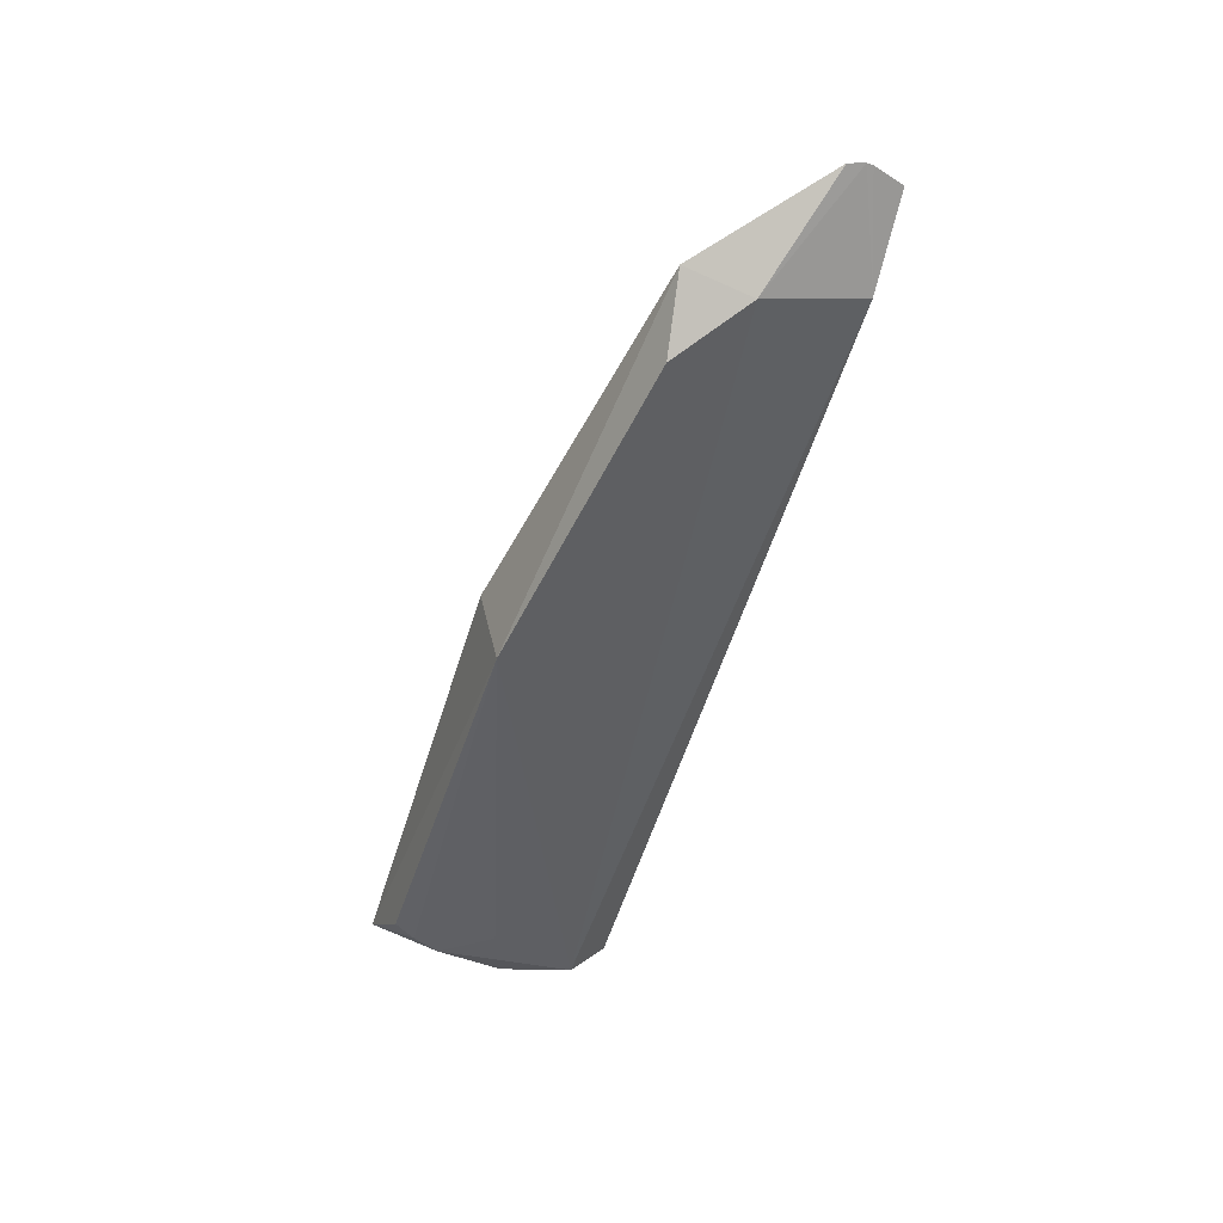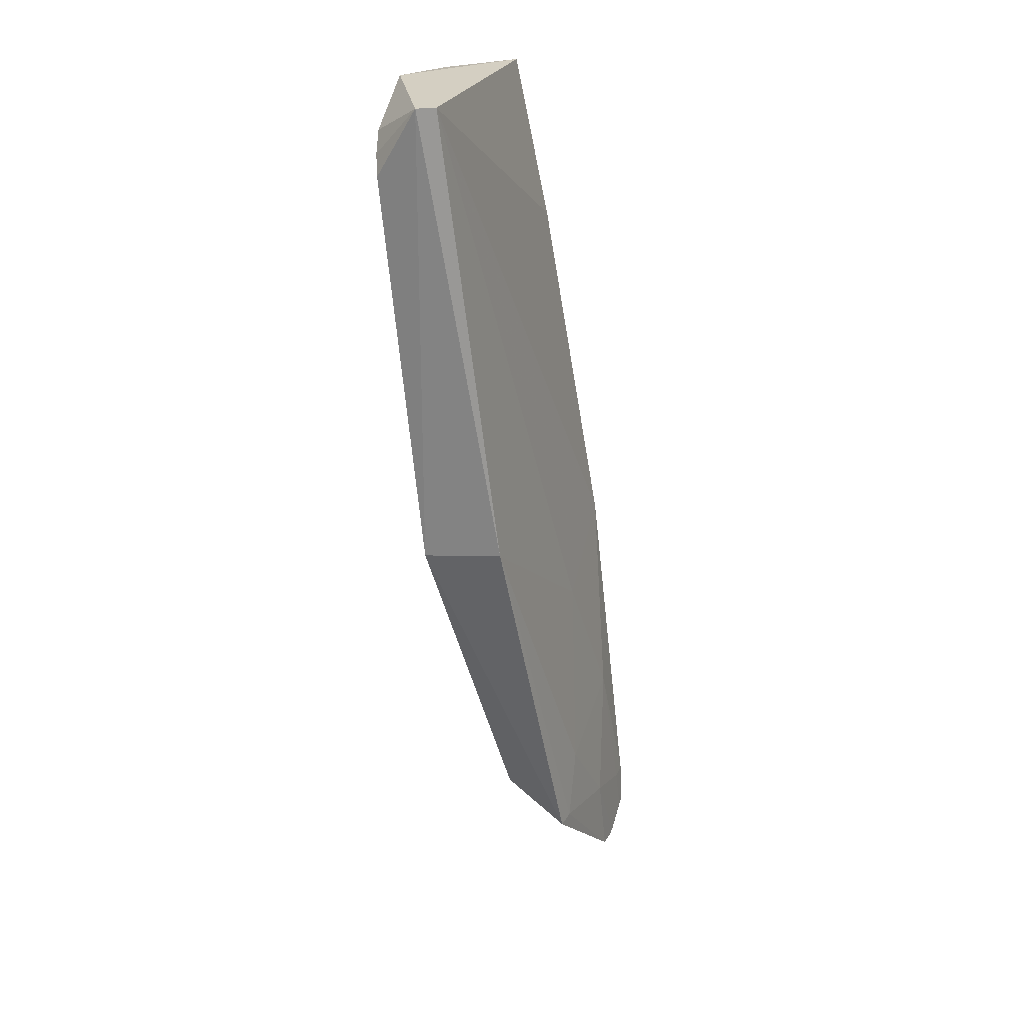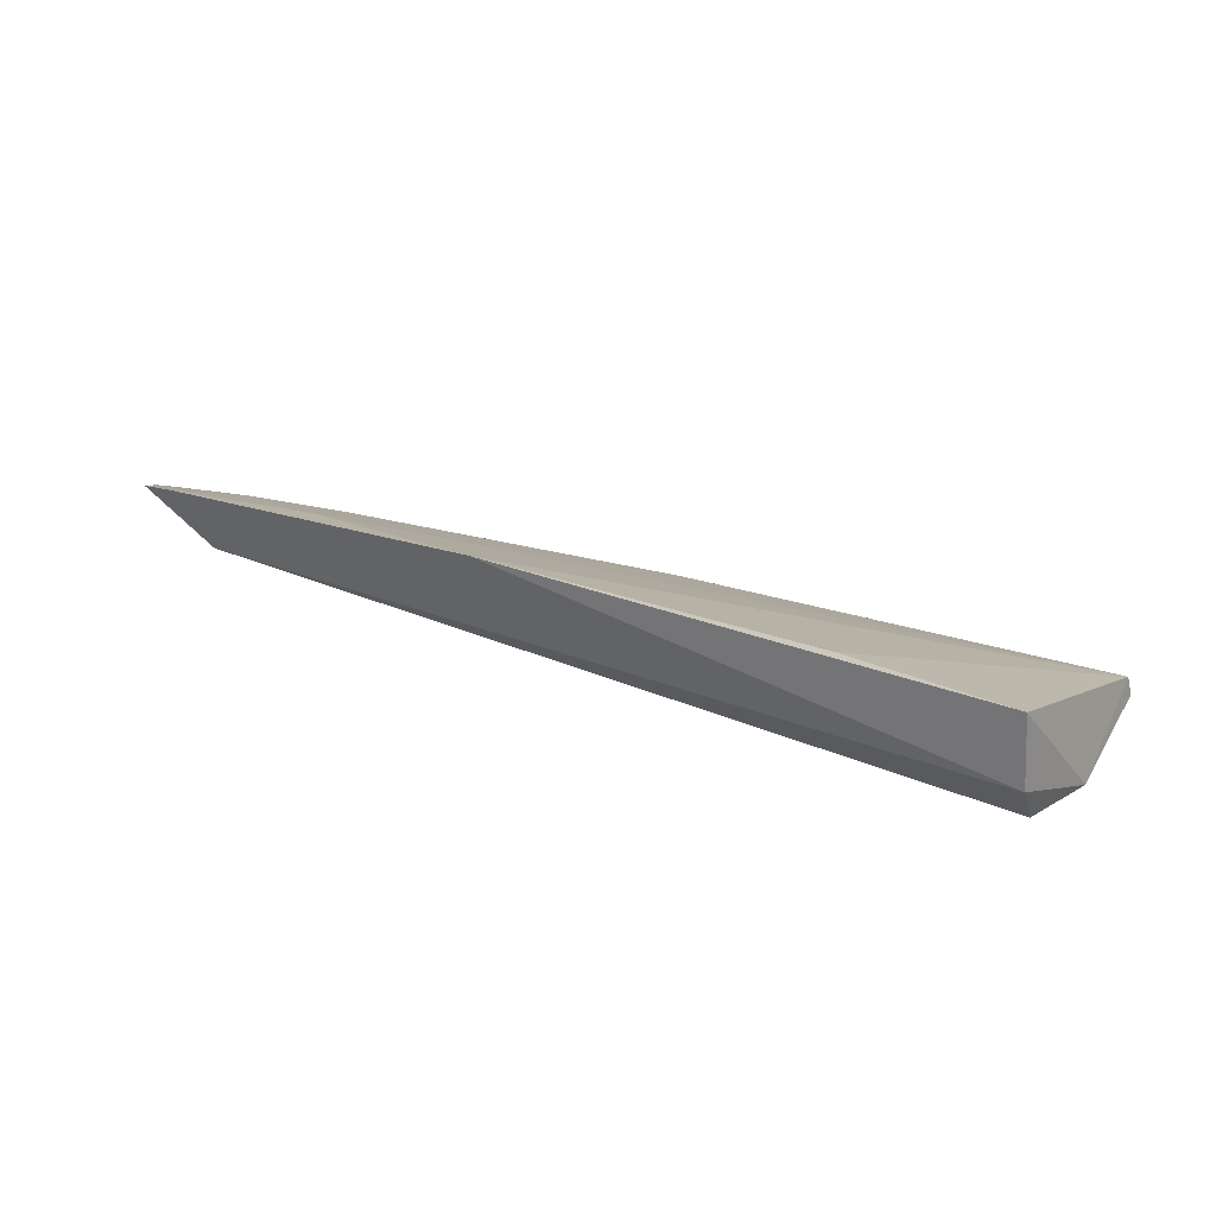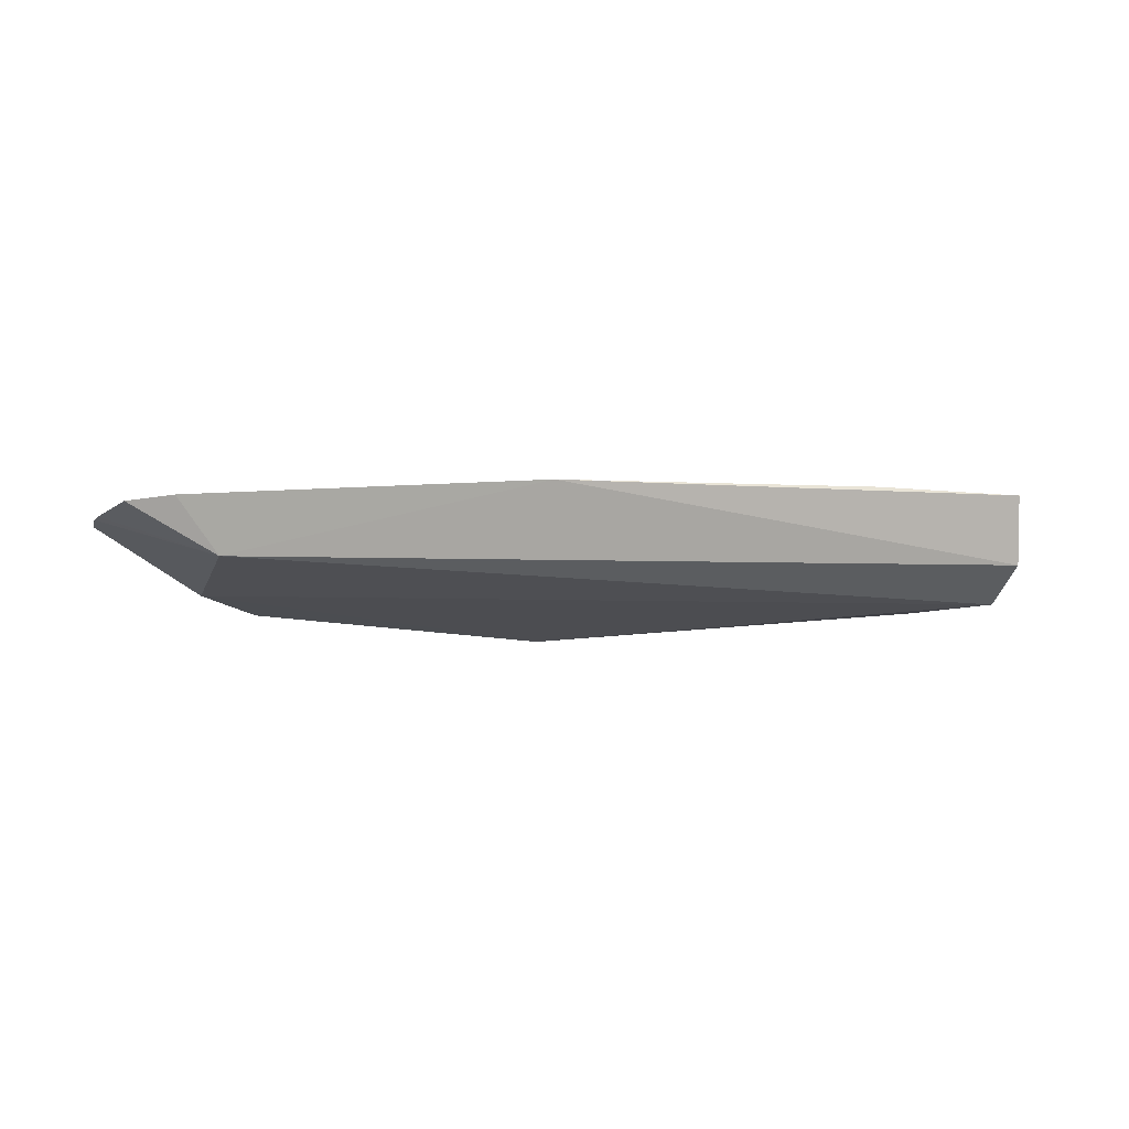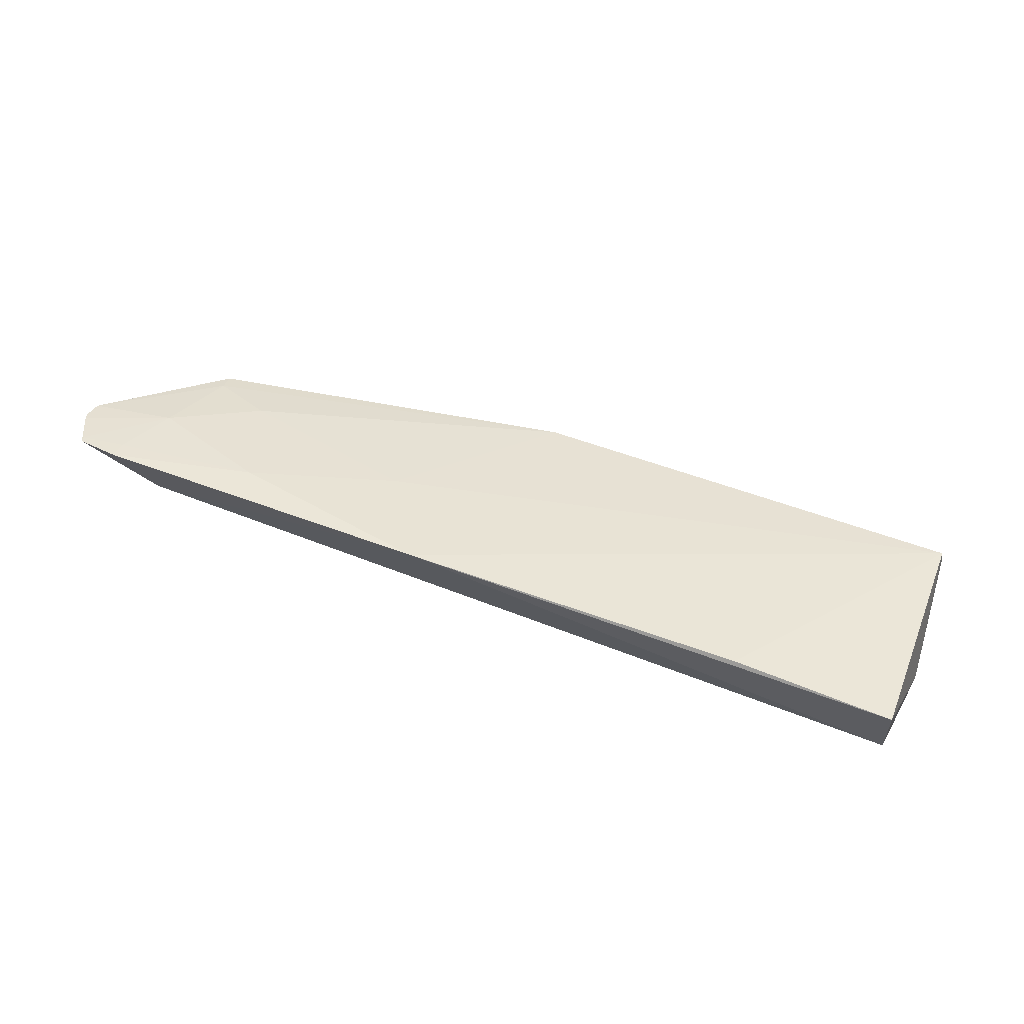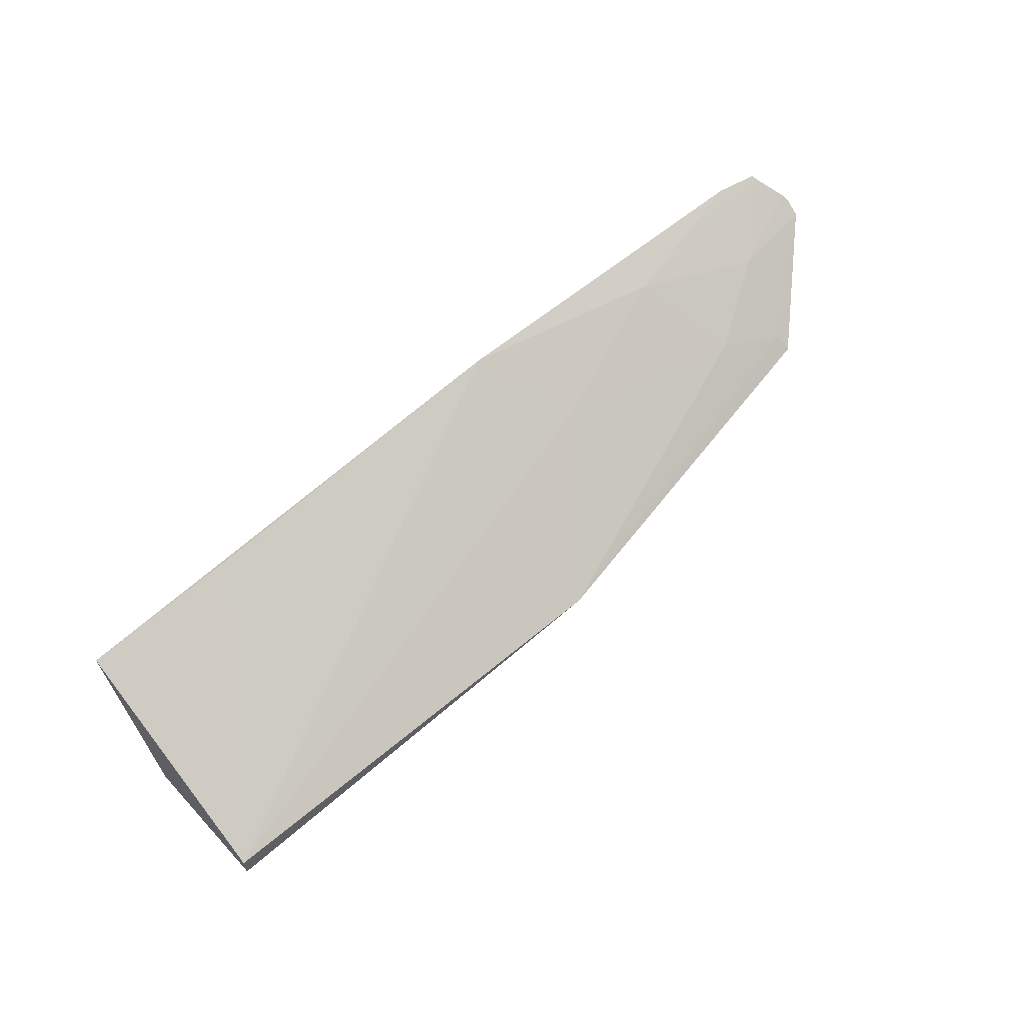
<metadata>
{"format":"obj","ext":"obj","renderer":"f3d","projection":"perspective","resolution":1024,"background":"white","views":[{"elev":-49.6,"azim":-104.6,"up":"+Y"},{"elev":-68.2,"azim":97.9,"up":"+Z"},{"elev":24.6,"azim":32.4,"up":"+Y"},{"elev":3.7,"azim":-19.9,"up":"+Y"},{"elev":59.6,"azim":22.3,"up":"+Y"},{"elev":70.5,"azim":142.3,"up":"+Y"}]}
</metadata>
<code>
v 0.04752 0.05591 0.04385
v 0.0478 0.04847 0.04338
v 0.04781 0.04631 0.01763
v 0.0008606 0.04769 0.01928
v -0.04577 0.0564 0.04578
v 0.00123 0.03978 0.02127
v 0.04755 0.04825 0.01817
v 0.04912 0.04422 0.03212
v -0.005465 0.05804 0.04596
v -0.03739 0.04954 0.02802
v -0.03737 0.05132 0.04534
v 0.04166 0.04154 0.01938
v 0.04709 0.04399 0.03952
v 0.03054 0.05698 0.04418
v -0.0118 0.05422 0.03609
v -0.03096 0.04429 0.02853
v -0.04139 0.05694 0.04631
v 0.04525 0.04191 0.02455
v -0.03079 0.05206 0.03212
v -0.03735 0.0469 0.0347
v -0.02659 0.05633 0.04235
v 0.04344 0.0416 0.02169
v 0.04221 0.04235 0.03009
v -0.03718 0.05046 0.02975
v -0.03922 0.0542 0.03817
v -0.04791 0.05457 0.04144
v -0.04136 0.0563 0.04446
v -0.04767 0.0549 0.04217
v -0.04781 0.05385 0.03963
v -0.04593 0.05617 0.04514
f 6 4 3
f 7 3 4
f 8 1 2
f 8 7 1
f 8 3 7
f 9 2 1
f 10 4 6
f 11 2 9
f 12 6 3
f 13 8 2
f 13 2 11
f 14 9 1
f 14 1 7
f 14 7 9
f 15 9 7
f 15 7 4
f 16 10 6
f 17 11 9
f 17 5 11
f 18 3 8
f 18 8 13
f 19 15 4
f 20 13 11
f 20 10 16
f 20 16 6
f 20 6 13
f 21 17 9
f 21 9 15
f 21 15 19
f 22 12 3
f 22 3 18
f 22 18 6
f 22 6 12
f 23 18 13
f 23 13 6
f 23 6 18
f 24 19 4
f 24 4 10
f 25 21 19
f 25 19 24
f 26 20 11
f 27 17 21
f 27 21 25
f 28 26 11
f 28 11 5
f 29 10 20
f 29 20 26
f 29 24 10
f 29 25 24
f 29 28 25
f 29 26 28
f 30 27 25
f 30 5 17
f 30 17 27
f 30 28 5
f 30 25 28

</code>
